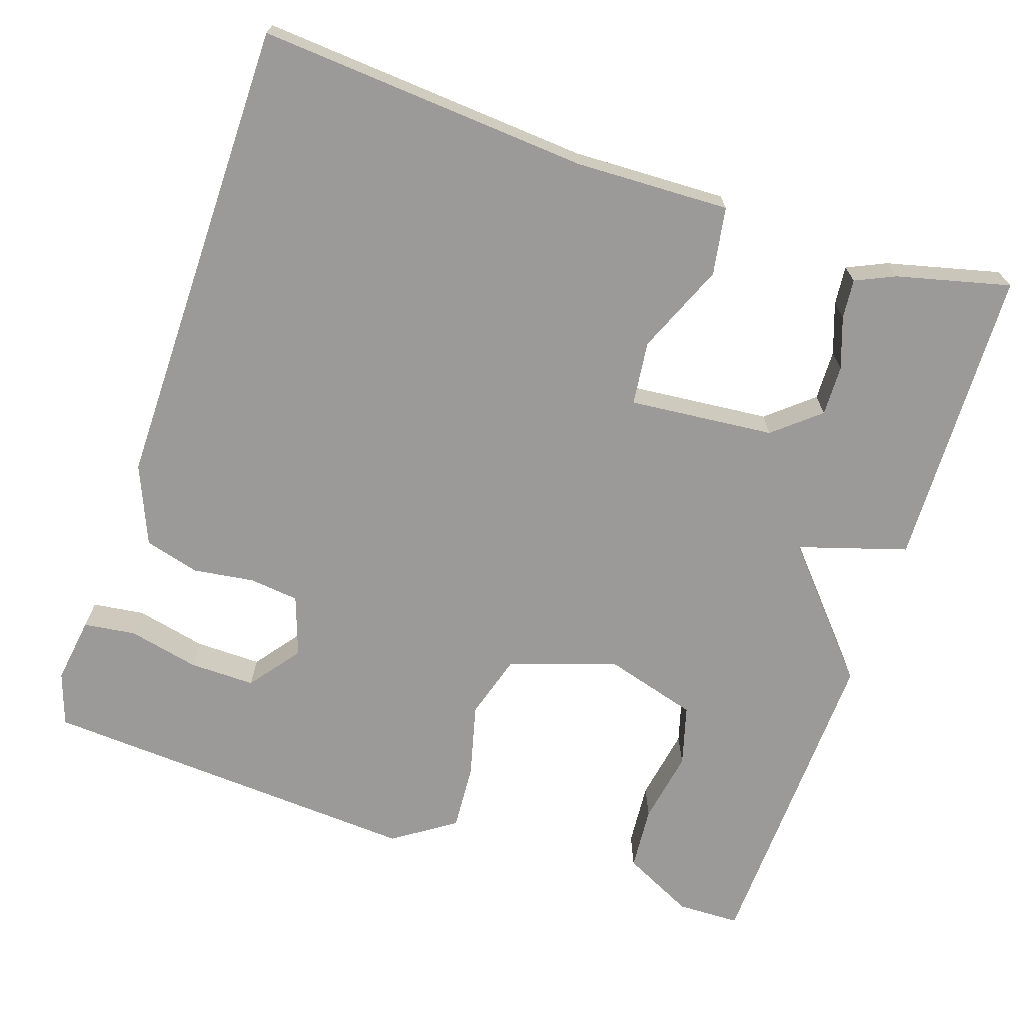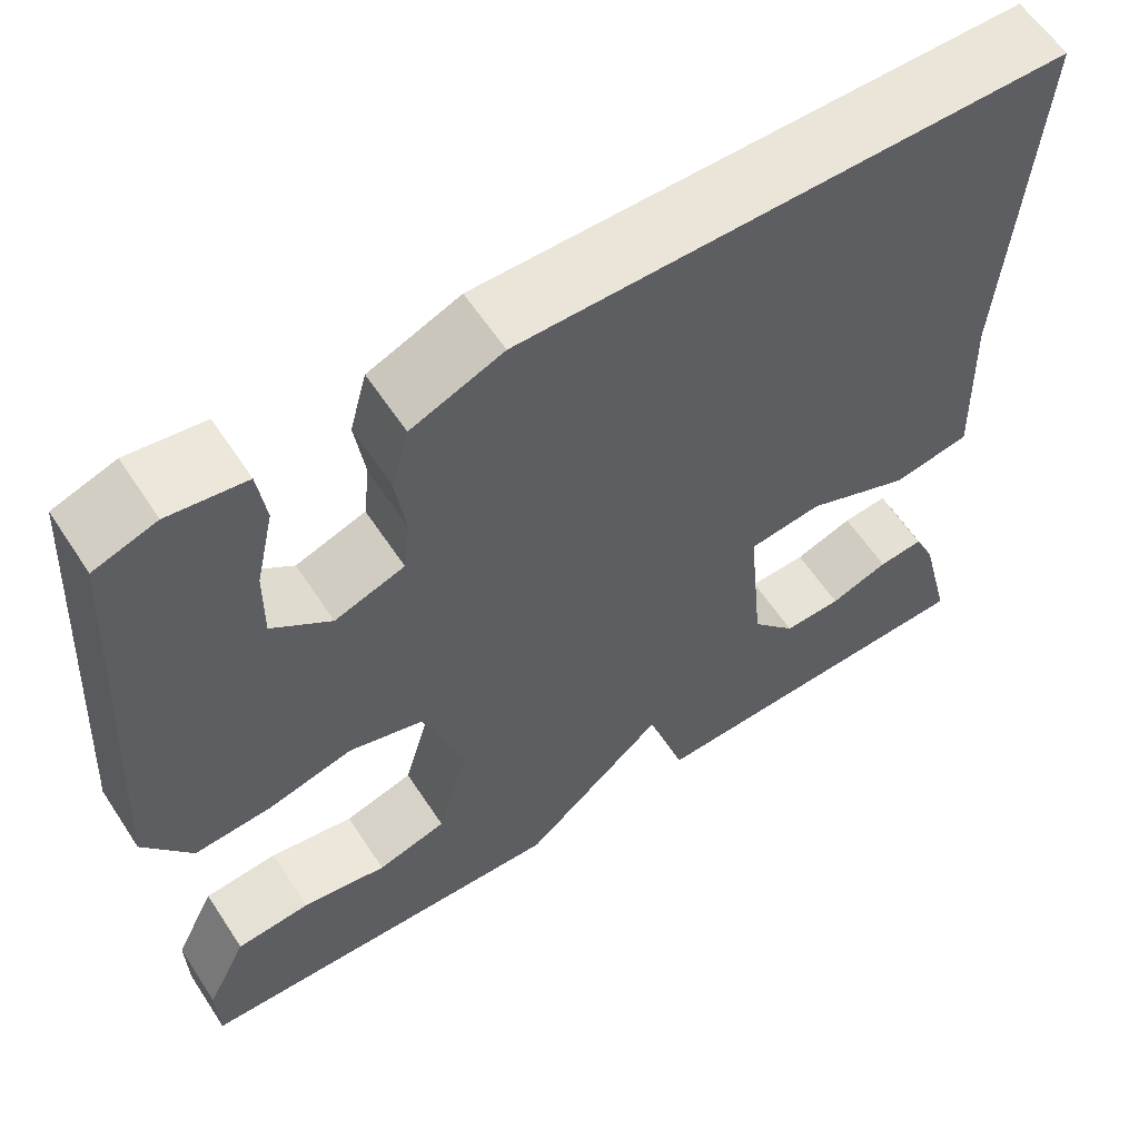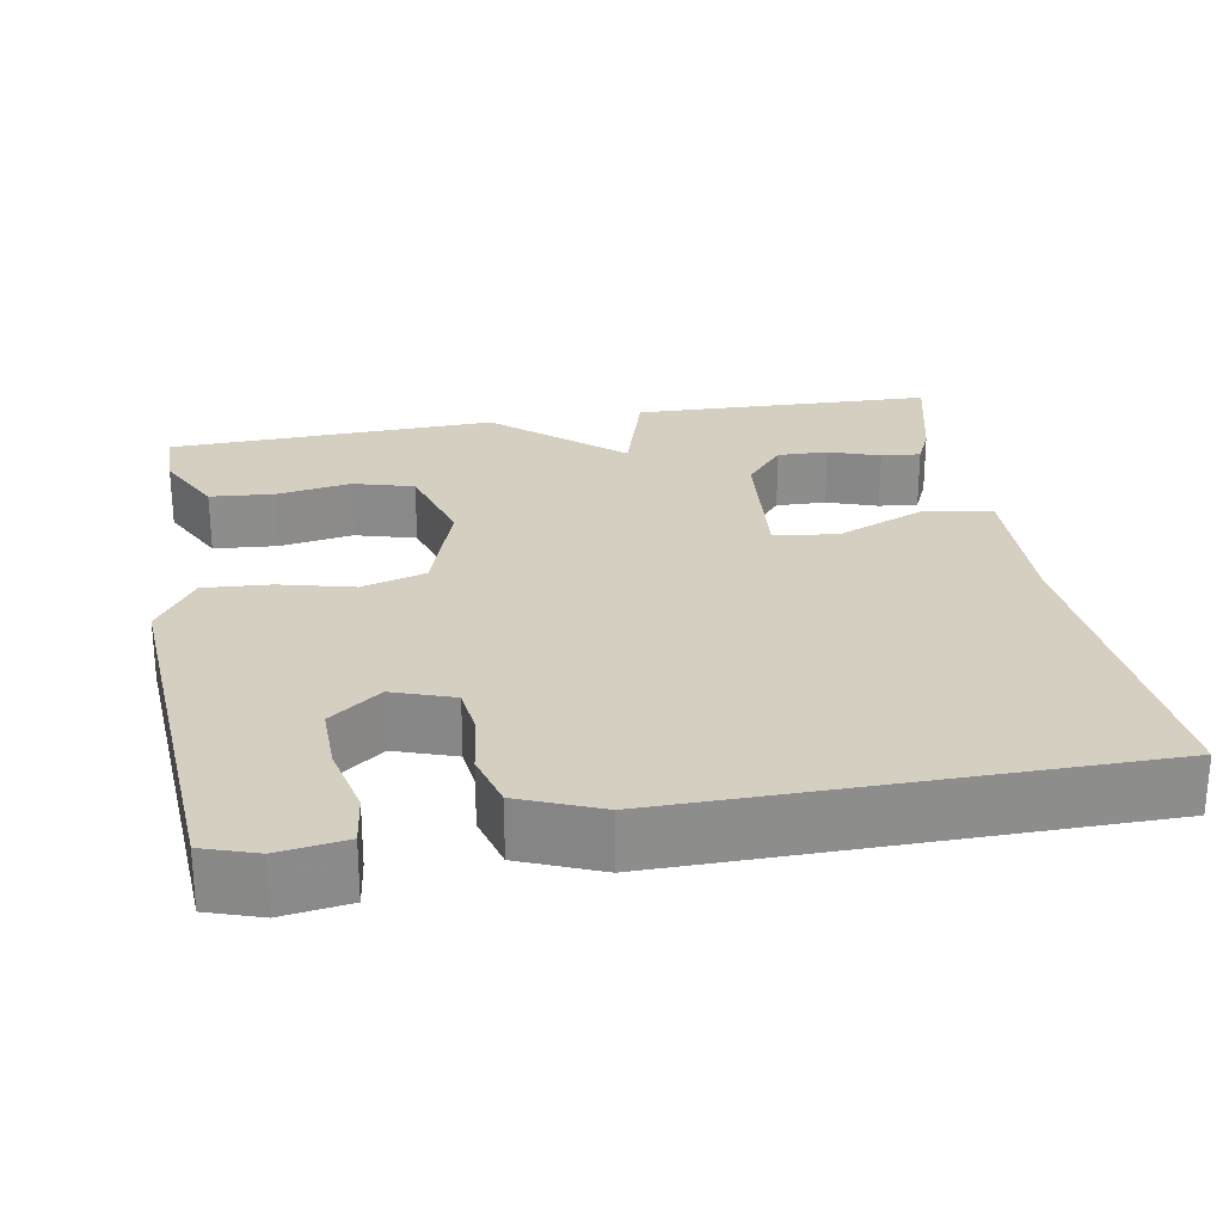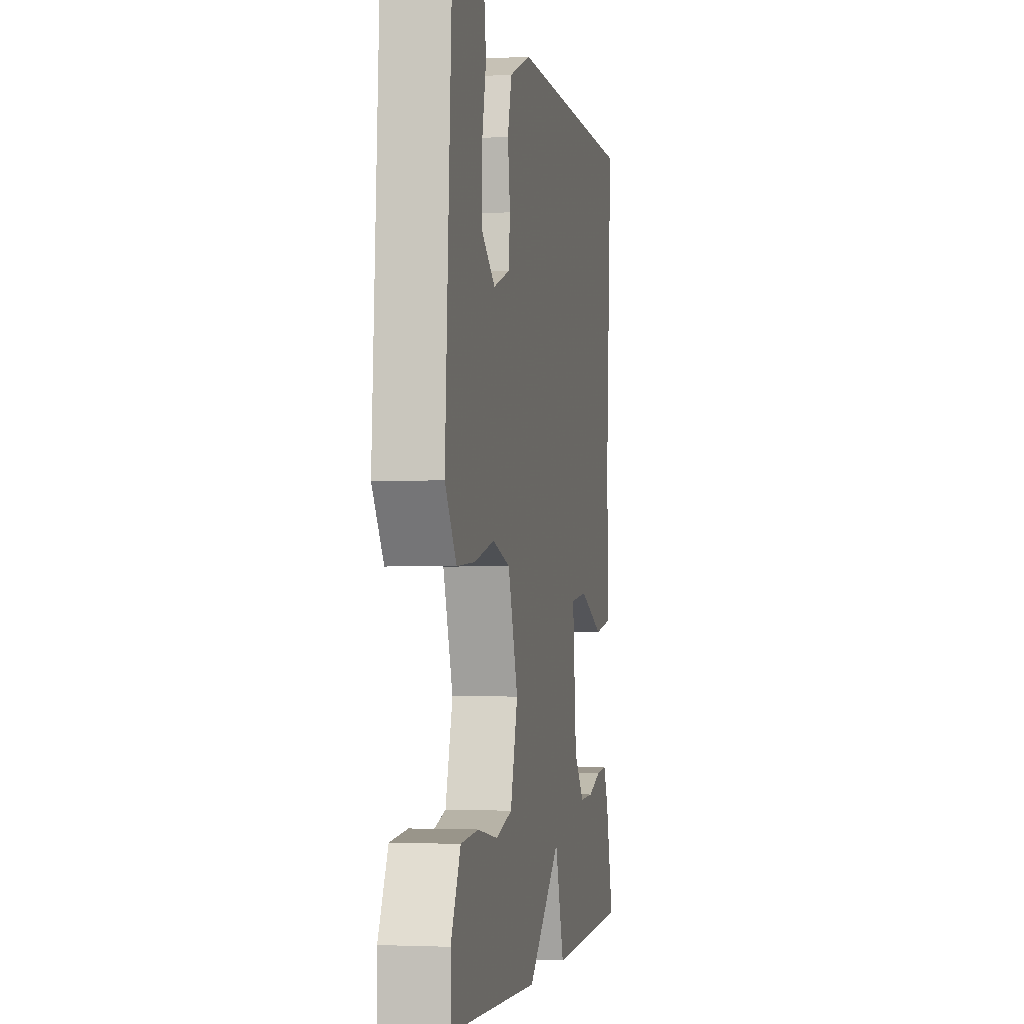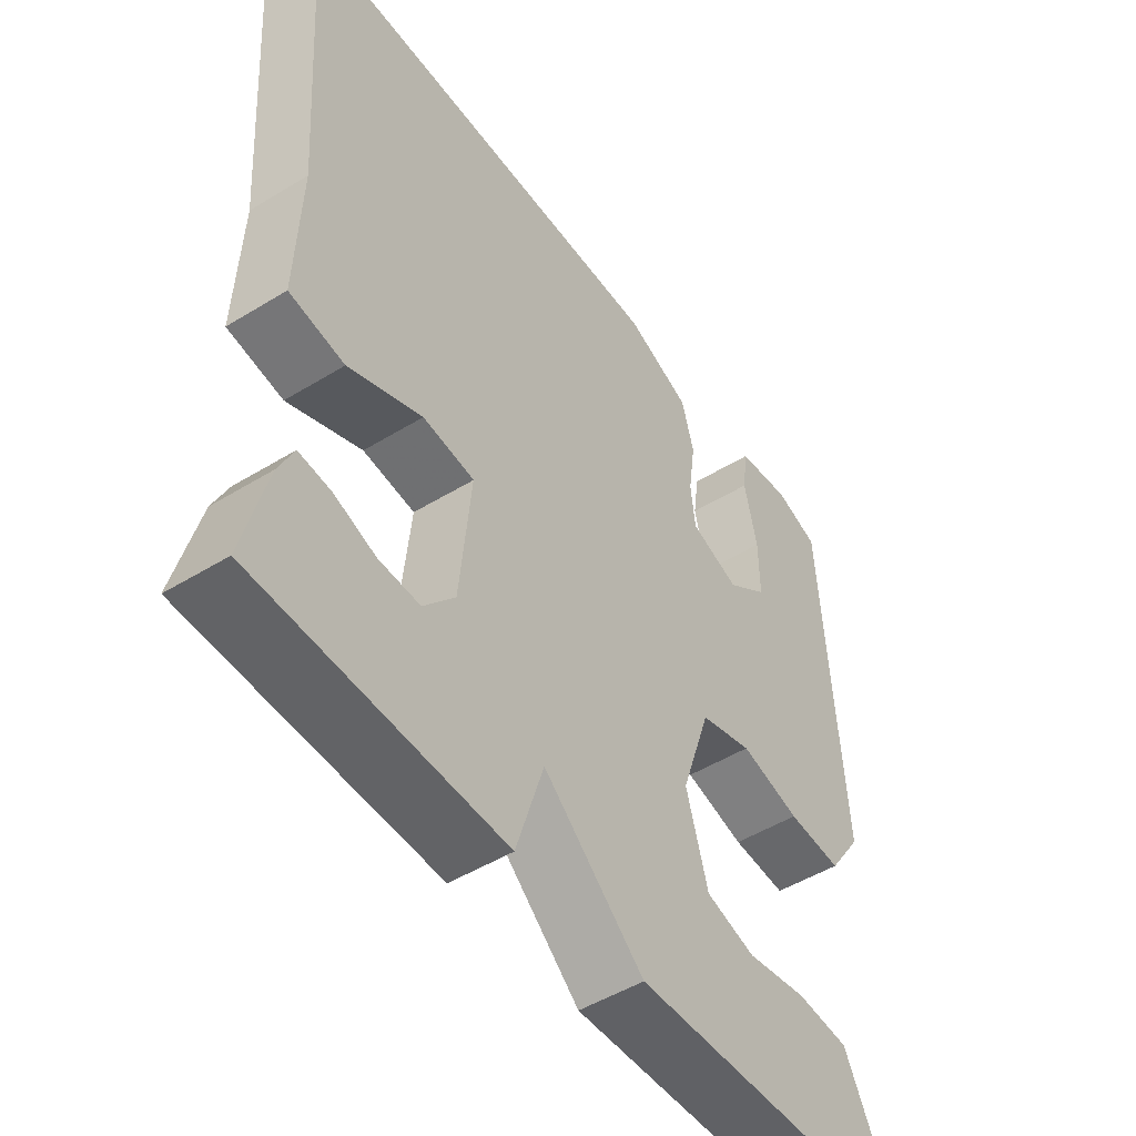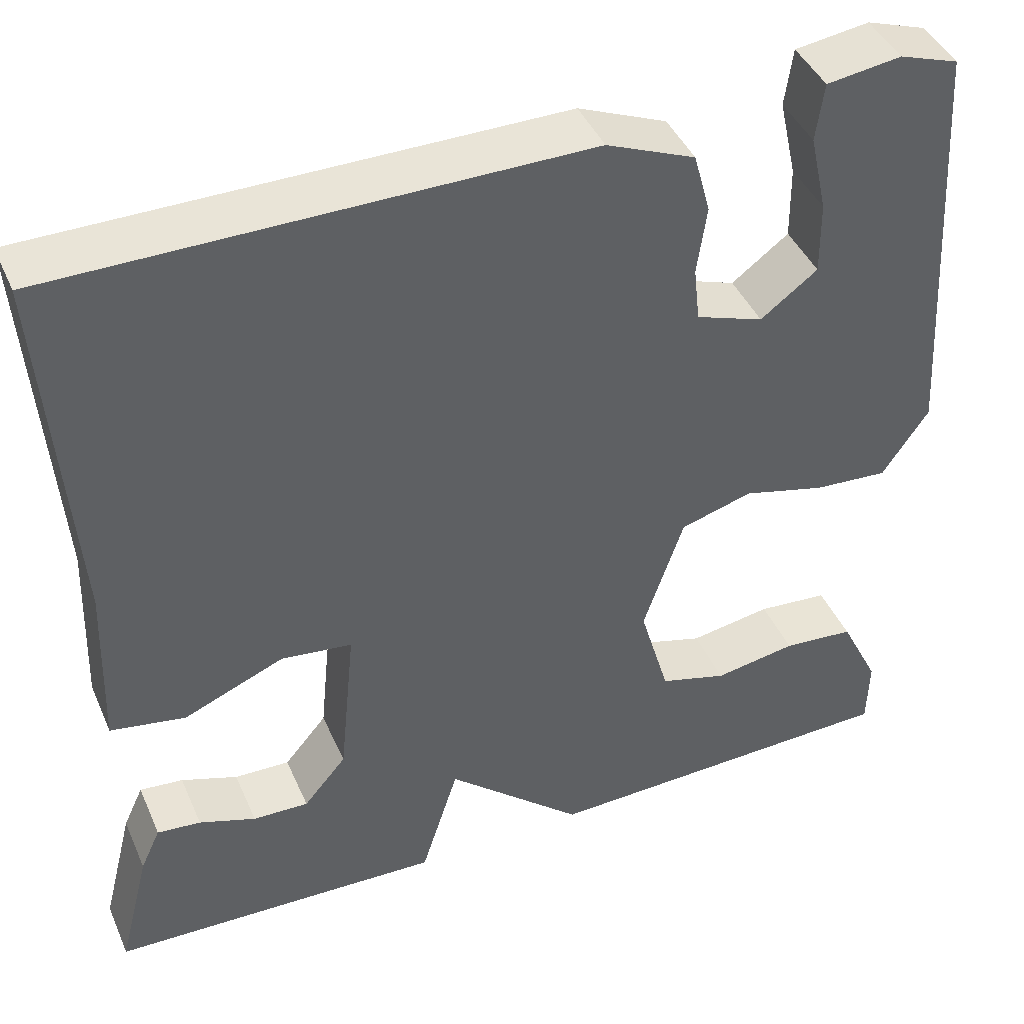
<metadata>
{"format":"obj","ext":"obj","renderer":"f3d","projection":"perspective","resolution":1024,"background":"white","views":[{"elev":-69.3,"azim":71.3,"up":"+Y"},{"elev":59.6,"azim":-33.1,"up":"+Z"},{"elev":25.9,"azim":-10.2,"up":"+Y"},{"elev":-2.6,"azim":-79.2,"up":"+Z"},{"elev":-49.4,"azim":124.2,"up":"+Z"},{"elev":43.0,"azim":157.4,"up":"+Z"}]}
</metadata>
<code>
v -0.5 0.07 -0.5
v -0.502 0.07 -0.42
v -0.457 0.07 -0.329
v -0.375 0.07 -0.322
v -0.281 0.07 -0.338
v -0.204 0.07 -0.316
v -0.17 0.07 -0.198
v -0.216 0.07 -0.061
v -0.298 0.07 -0.037
v -0.392 0.07 -0.061
v -0.477 0.07 -0.067
v -0.53 0.07 0.011
v -0.5 0.07 0.5
v -0.432 0.07 0.523
v -0.347 0.07 0.511
v -0.338 0.07 0.445
v -0.358 0.07 0.355
v -0.359 0.07 0.271
v -0.294 0.07 0.222
v -0.217 0.07 0.249
v -0.21 0.07 0.312
v -0.221 0.07 0.39
v -0.202 0.07 0.46
v -0.101 0.07 0.502
v 0.5 0.07 0.5
v 0.47 0.07 0.08
v 0.477 0.07 -0.116
v 0.391 0.07 -0.131
v 0.276 0.07 -0.083
v 0.195 0.07 -0.093
v 0.213 0.07 -0.278
v 0.262 0.07 -0.336
v 0.326 0.07 -0.334
v 0.391 0.07 -0.311
v 0.441 0.07 -0.306
v 0.464 0.07 -0.356
v 0.5 0.07 -0.5
v 0.117 0.07 -0.513
v 0.074 0.07 -0.375
v -0.083 0.07 -0.513
v -0.5 0 -0.5
v -0.502 0 -0.42
v -0.457 0 -0.329
v -0.375 0 -0.322
v -0.281 0 -0.338
v -0.204 0 -0.316
v -0.17 0 -0.198
v -0.216 0 -0.061
v -0.298 0 -0.037
v -0.392 0 -0.061
v -0.477 0 -0.067
v -0.53 0 0.011
v -0.5 0 0.5
v -0.432 0 0.523
v -0.347 0 0.511
v -0.338 0 0.445
v -0.358 0 0.355
v -0.359 0 0.271
v -0.294 0 0.222
v -0.217 0 0.249
v -0.21 0 0.312
v -0.221 0 0.39
v -0.202 0 0.46
v -0.101 0 0.502
v 0.5 0 0.5
v 0.47 0 0.08
v 0.477 0 -0.116
v 0.391 0 -0.131
v 0.276 0 -0.083
v 0.195 0 -0.093
v 0.213 0 -0.278
v 0.262 0 -0.336
v 0.326 0 -0.334
v 0.391 0 -0.311
v 0.441 0 -0.306
v 0.464 0 -0.356
v 0.5 0 -0.5
v 0.117 0 -0.513
v 0.074 0 -0.375
v -0.083 0 -0.513
f 1 2 3
f 40 1 3
f 39 40 3
f 36 37 38 39
f 33 34 35 36
f 32 33 36 39
f 31 32 39
f 30 31 39
f 26 27 28 29
f 26 29 30
f 25 26 30
f 24 25 30
f 23 24 30
f 22 23 30
f 21 22 30
f 20 21 30 39
f 15 16 17
f 14 15 17
f 13 14 17
f 12 13 17
f 11 12 17
f 11 17 18
f 11 18 19
f 10 11 19
f 9 10 19
f 3 4 5
f 39 3 5
f 39 5 6
f 8 9 19 20
f 7 8 20 39
f 6 7 39
f 43 42 41
f 43 41 80
f 43 80 79
f 79 78 77 76
f 76 75 74 73
f 79 76 73 72
f 79 72 71
f 79 71 70
f 69 68 67 66
f 70 69 66
f 70 66 65
f 70 65 64
f 70 64 63
f 70 63 62
f 70 62 61
f 79 70 61 60
f 57 56 55
f 57 55 54
f 57 54 53
f 57 53 52
f 57 52 51
f 58 57 51
f 59 58 51
f 59 51 50
f 59 50 49
f 45 44 43
f 45 43 79
f 46 45 79
f 60 59 49 48
f 79 60 48 47
f 79 47 46
f 1 41 42 2
f 2 42 43 3
f 3 43 44 4
f 4 44 45 5
f 5 45 46 6
f 6 46 47 7
f 7 47 48 8
f 8 48 49 9
f 9 49 50 10
f 10 50 51 11
f 11 51 52 12
f 12 52 53 13
f 13 53 54 14
f 14 54 55 15
f 15 55 56 16
f 16 56 57 17
f 17 57 58 18
f 18 58 59 19
f 19 59 60 20
f 20 60 61 21
f 21 61 62 22
f 22 62 63 23
f 23 63 64 24
f 24 64 65 25
f 25 65 66 26
f 26 66 67 27
f 27 67 68 28
f 28 68 69 29
f 29 69 70 30
f 30 70 71 31
f 31 71 72 32
f 32 72 73 33
f 33 73 74 34
f 34 74 75 35
f 35 75 76 36
f 36 76 77 37
f 37 77 78 38
f 38 78 79 39
f 39 79 80 40
f 40 80 41 1

</code>
